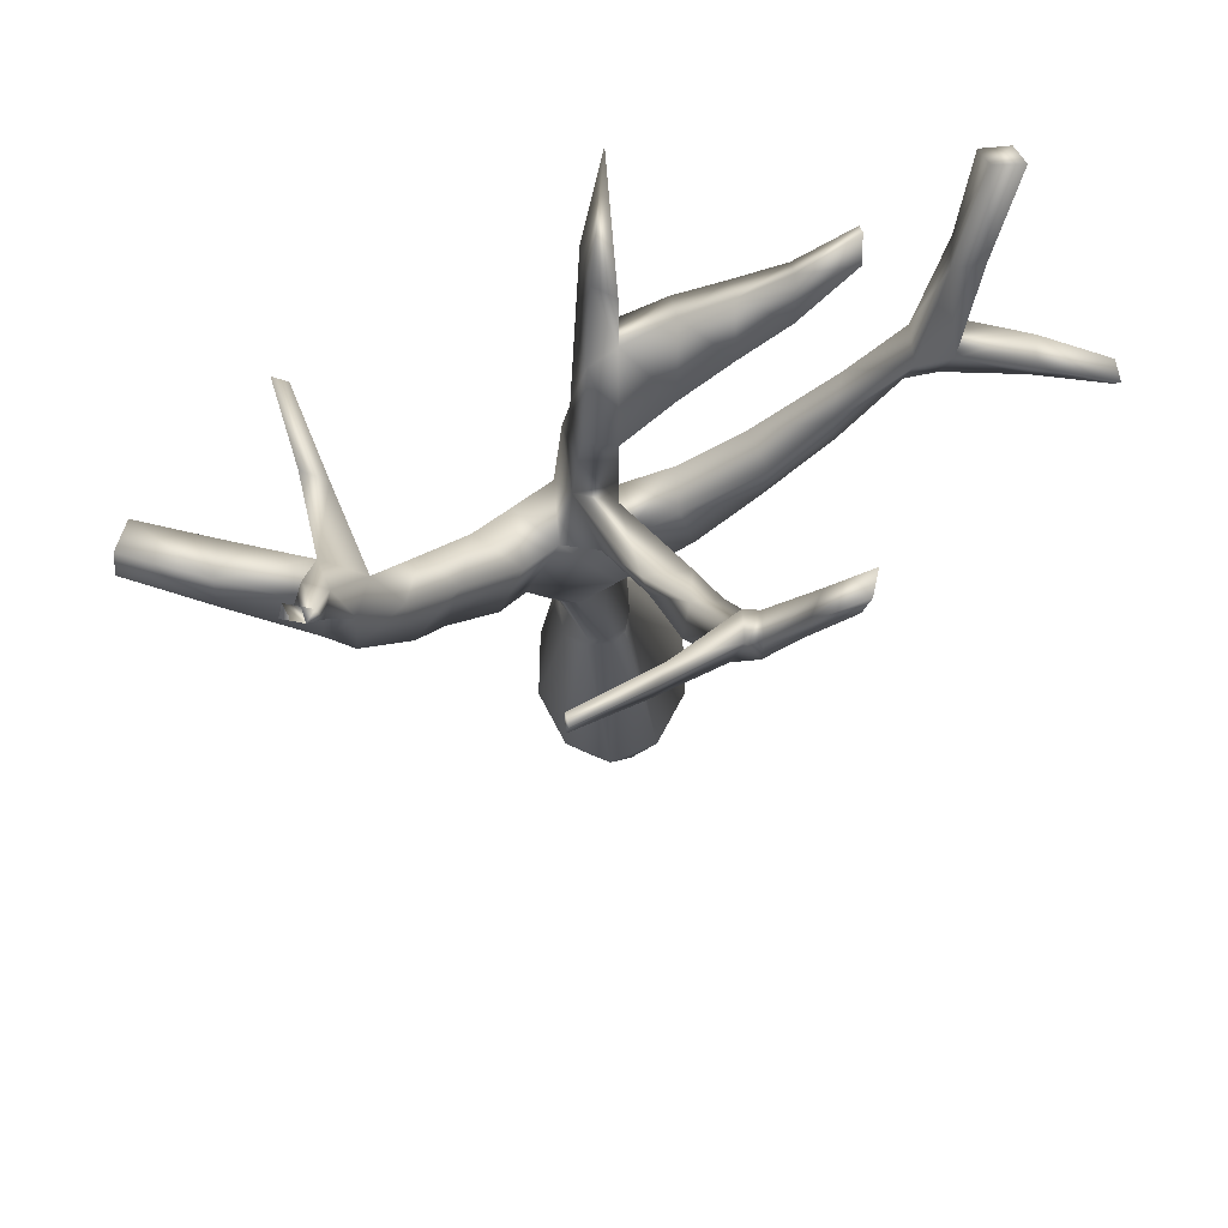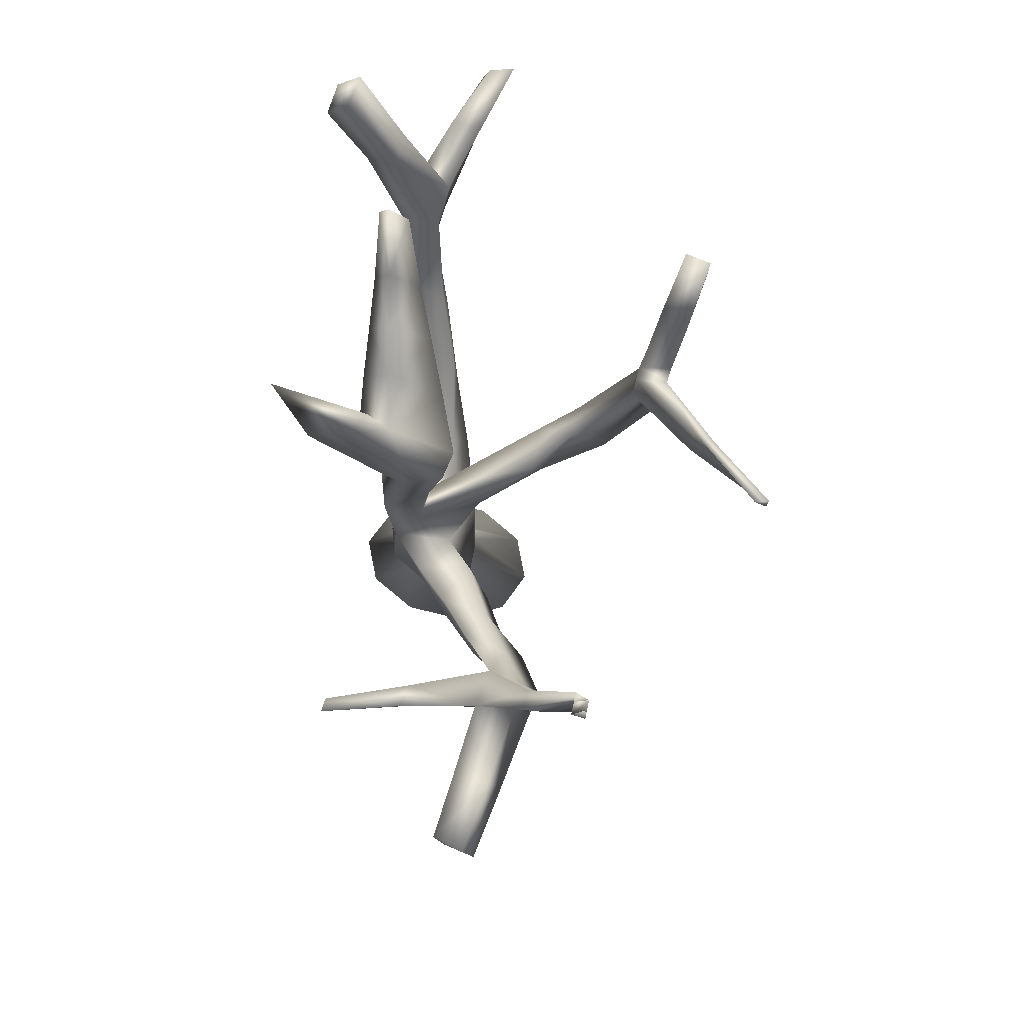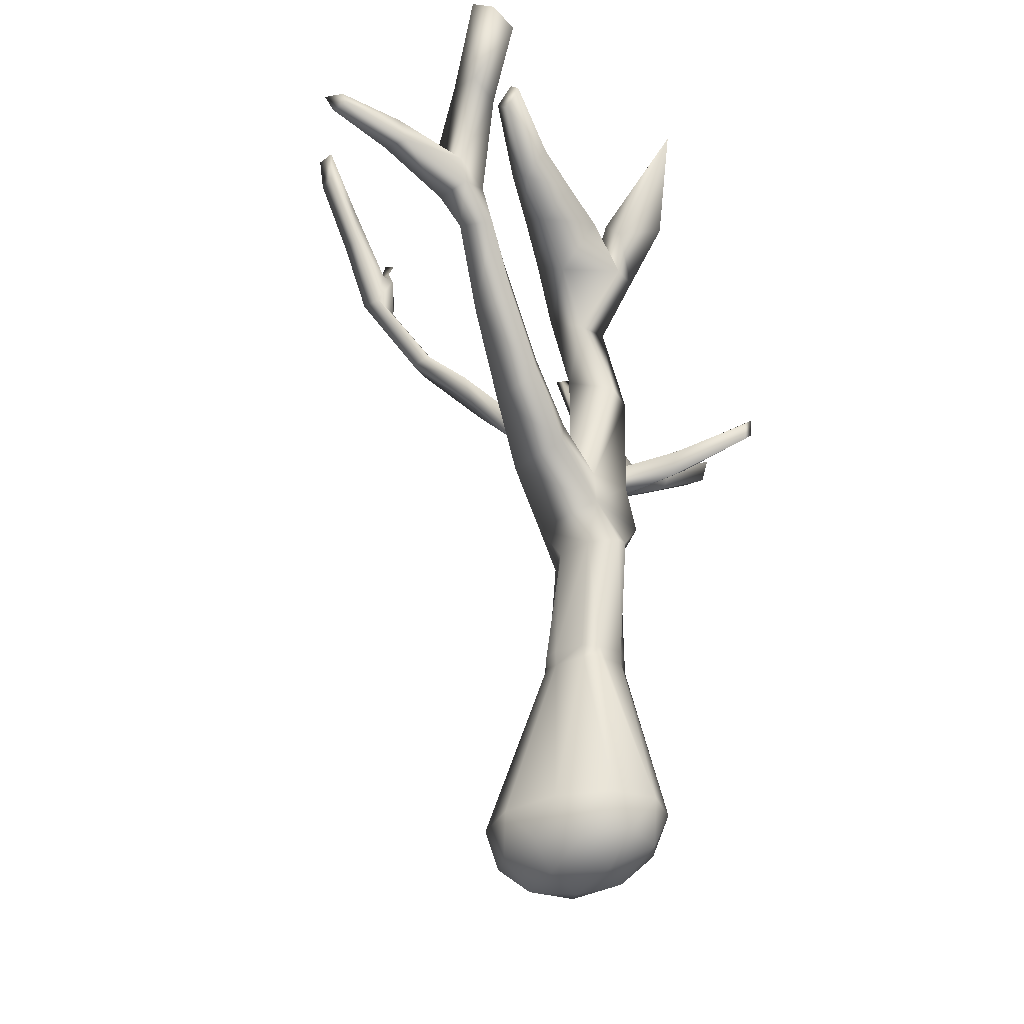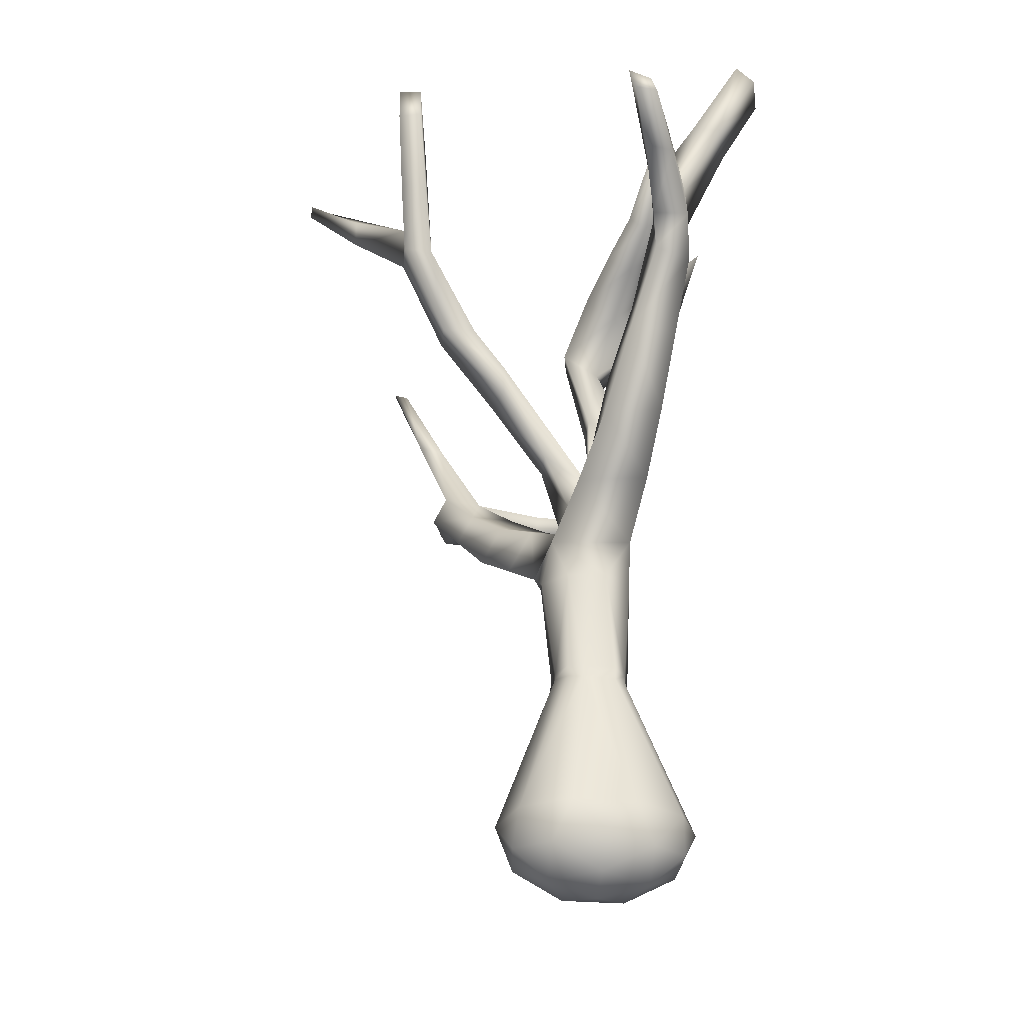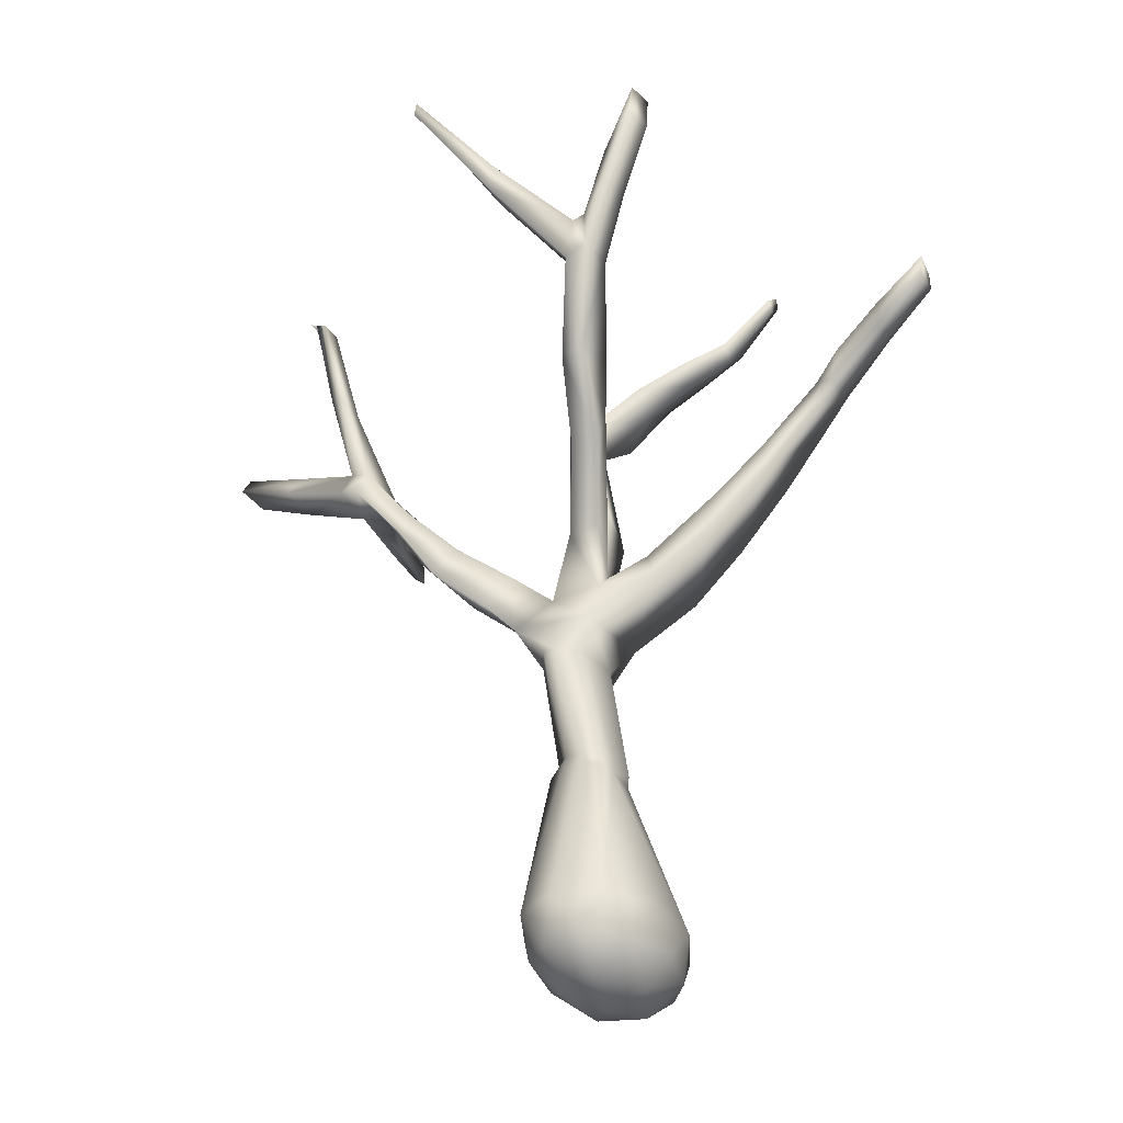
<metadata>
{"format":"obj","ext":"obj","renderer":"f3d","projection":"perspective","resolution":1024,"background":"white","views":[{"elev":-19.3,"azim":179.8,"up":"+Z"},{"elev":78.6,"azim":102.3,"up":"+Y"},{"elev":-29.4,"azim":-48.6,"up":"+Y"},{"elev":-35.4,"azim":-96.0,"up":"+Y"},{"elev":-37.2,"azim":-148.8,"up":"+Y"}]}
</metadata>
<code>
o Cube
v 0.02621 1.283 0.08495
v -0.01862 1.281 -0.07513
v 0.1519 1.276 -0.0798
v 0.1684 1.28 0.1117
v 0.668 1.658 -0.5117
v 0.6378 1.611 -0.3823
v 0.6618 1.766 -0.465
v 0.6335 1.726 -0.3356
v -0.7186 1.868 0.2708
v -0.7469 1.889 0.151
v -0.7555 1.984 0.2613
v -0.7654 1.989 0.1415
v -0.831 1.978 0.2523
v -0.8276 1.974 0.1326
v -0.8442 2.072 0.2428
v -0.8571 2.082 0.123
v -0.8843 2.463 0.5108
v -0.9098 2.494 0.4495
v -0.9635 2.514 0.492
v -0.9929 2.545 0.4253
v -1.234 2.154 0.08671
v -1.23 2.165 0.01652
v -1.239 2.2 0.06749
v -1.248 2.223 -0.007795
v 0.7518 1.703 -0.4936
v 0.7426 1.671 -0.3642
v 0.7422 1.806 -0.4469
v 0.7643 1.801 -0.3175
v 0.7303 2.323 -0.6731
v 0.7124 2.3 -0.6289
v 0.7698 2.345 -0.6731
v 0.7608 2.328 -0.6289
v 0.7322 2.324 -0.6731
v 0.7445 2.318 -0.6289
v 0.7927 2.358 -0.6731
v 0.7871 2.343 -0.6289
v 0.8491 1.837 0.1619
v 0.8491 1.772 0.1619
v 0.8945 1.873 0.1619
v 0.8869 1.802 0.1619
v 1.249 1.965 -0.4225
v 1.23 1.943 -0.3228
v 1.246 2.034 -0.3865
v 1.218 2.007 -0.2867
v -0.2753 2.13 -0.7043
v -0.3505 2.155 -0.7053
v -0.3731 2.131 -0.6099
v -0.293 2.102 -0.6074
v 0.001251 -0.2389 0
v 0.1777 -0.1068 0.1729
v -0.06546 -0.1068 0.2798
v -0.2109 -0.1068 0
v -0.0603 -0.1068 -0.2798
v 0.177 -0.1068 -0.1729
v -0.03446 -0.2032 0.1644
v 0.1019 -0.2032 0.1016
v 0.06816 -0.1256 0.2661
v 0.2042 -0.1256 0
v 0.1039 -0.2032 -0.1016
v -0.1246 -0.2032 0
v -0.1639 -0.1256 0.1644
v -0.03779 -0.2032 -0.1644
v -0.1622 -0.1256 -0.1644
v 0.06912 -0.1256 -0.2661
v 0.2302 0 0.1016
v 0.2347 -0 -0.1016
v 0.000652 0 0.3289
v 0.1444 0 0.2661
v -0.222 0 0.1016
v -0.1338 0 0.2661
v -0.1391 -0 -0.2661
v -0.2267 -0 -0.1016
v 0.149 -0 -0.2661
v 0.007986 -0 -0.3289
v -0.3057 2.281 -0.7054
v -0.3502 2.286 -0.709
v -0.3462 2.254 -0.6137
v -0.3024 2.249 -0.6085
v 0.1117 2.698 -1.058
v 0.08698 2.686 -1.019
v 0.1043 2.749 -1.059
v 0.1136 2.737 -1.021
v -0.5522 2.625 -0.7508
v -0.5792 2.618 -0.6737
v -0.569 2.734 -0.7538
v -0.5855 2.724 -0.6767
v 0.004865 0.5615 0.1152
v 0.004742 0.5989 0.1132
v -0.04061 0.6032 0.07203
v -0.03611 0.5603 0.07386
v -0.03694 0.6065 -0.08654
v 0.01675 0.6024 -0.1245
v 0.001936 0.5672 -0.1276
v -0.035 0.5643 -0.08732
v 0.1594 0.559 0.09354
v 0.1596 0.6092 0.09227
v 0.08823 0.6024 0.134
v 0.08924 0.5602 0.1323
v 0.1637 0.6136 -0.006791
v 0.1481 0.563 -0.09664
v 0.0809 0.5661 -0.1352
v 0.07059 0.604 -0.1316
v 0.02811 2.564 0.463
v 0.07083 1.019 0.1505
v -0.03353 1.129 0.1416
v 0.01535 1.019 0.05999
v -0.01183 1.126 -0.1343
v 0.1003 1.018 -0.1581
v 0.02817 1.019 -0.07341
v 0.2451 1.135 -0.1677
v 0.195 1.019 -0.06831
v 0.1391 1.018 -0.1559
v 0.1083 1.02 0.1505
v 0.1808 1.021 0.06777
v 0.2224 1.133 0.111
v -0.202 1.748 -0.325
v -0.1685 1.663 -0.3225
v -0.0884 1.644 -0.3554
v -0.0696 1.718 -0.334
v -0.2731 1.854 -0.4402
v -0.2392 1.876 -0.5478
v -0.1683 1.856 -0.5497
v -0.1898 1.825 -0.4427
v -0.01068 1.373 0.00894
v -0.07101 1.459 -0.165
v 0.03512 1.455 -0.1629
v 0.1164 1.37 0.03659
v -0.3634 1.547 0.1526
v -0.4115 1.561 0.02205
v -0.3956 1.425 0.008355
v -0.4139 1.44 0.2062
v -0.2214 1.254 -0.06299
v -0.1695 1.382 0.1126
v -0.1772 1.371 -0.02097
v -0.2495 1.259 0.1739
v -0.5986 1.785 0.2172
v -0.5695 1.752 0.08735
v -0.5827 1.659 0.2385
v -0.5861 1.656 0.0797
v 0.411 1.467 -0.2724
v 0.387 1.446 -0.112
v 0.4286 1.314 -0.1357
v 0.4588 1.341 -0.3397
v 0.2976 1.217 -0.01235
v 0.2469 1.344 -0.1761
v 0.2829 1.353 -0.000129
v 0.3168 1.213 -0.2537
v 0.548 1.61 -0.3687
v 0.5146 1.579 -0.2238
v 0.5307 1.473 -0.4257
v 0.5525 1.458 -0.259
v -1.033 2.077 0.1695
v -1.039 2.089 0.07454
v -1.054 2.153 0.1551
v -1.05 2.161 0.05761
v -0.8422 2.241 0.386
v -0.9197 2.305 0.3674
v -0.8347 2.24 0.2955
v -0.9164 2.309 0.2742
v -0.08104 2.399 -0.8811
v -0.0888 2.373 -0.8133
v -0.1194 2.476 -0.8146
v -0.09387 2.499 -0.8824
v -0.4385 2.385 -0.7281
v -0.4772 2.497 -0.6452
v -0.4657 2.371 -0.6418
v -0.4427 2.506 -0.7314
v 0.7171 2.054 -0.5691
v 0.7653 2.076 -0.56
v 0.7048 2.028 -0.4823
v 0.7739 2.063 -0.4732
v 1.008 1.834 -0.458
v 0.9924 1.806 -0.3435
v 1.011 1.925 -0.4167
v 1.005 1.908 -0.3021
v 0.744 1.67 -0.1102
v 0.8008 1.709 -0.1011
v 0.7417 1.764 -0.08685
v 0.8193 1.817 -0.07778
v -0.04441 0.5606 -0.03812
v -0.04723 0.6103 -0.03673
v 0.02577 0.5614 0.1157
v 0.177 0.5583 -0.002631
v 0.03695 0.5666 -0.1273
v 0.1162 1.913 0.06586
v 0.08019 1.975 -0.06051
v -0.007776 1.977 -0.07752
v 0.01776 1.915 0.04734
v 0.09011 2.229 0.3632
v 0.06209 2.278 0.2276
v -0.006325 2.279 0.1915
v 0.01354 2.231 0.2403
v 0.09829 1.673 0.007995
v -0.009228 1.675 0.008345
v 0.02199 1.599 0.1788
v 0.1423 1.597 0.1397
v 0.07114 2.127 0.07366
v -0.007051 2.128 0.1307
v 0.01565 2.073 0.2286
v 0.1032 2.071 0.2131
v -0.5905 2.544 0.2417
v -0.5897 2.49 0.1801
v -0.5833 2.523 0.2706
v -0.5815 2.464 0.217
v -0.2809 2.269 0.2496
v -0.2817 2.188 0.1322
v -0.2974 2.22 0.0513
v -0.2943 2.291 0.1862
v -0.1336 2.068 0.08976
v -0.1546 2.119 -0.01311
v -0.1353 2.198 0.2391
v -0.1537 2.24 0.1584
v -0.4272 2.346 0.2601
v -0.4379 2.372 0.2139
v -0.4262 2.272 0.1746
v -0.4383 2.301 0.1157
f 69 180 72
f 74 93 184
f 91 181 109
f 66 183 65
f 139 9 10
f 148 8 7
f 97 104 88
f 102 108 112
f 97 96 114
f 136 12 11
f 136 9 138
f 137 10 12
f 7 25 5
f 148 5 150
f 149 6 8
f 11 13 9
f 150 6 151
f 105 4 1
f 107 3 110
f 121 45 122
f 154 21 152
f 10 13 14
f 12 14 16
f 157 17 19
f 18 19 17
f 156 18 17
f 159 18 158
f 157 20 159
f 22 23 24
f 153 21 22
f 155 22 24
f 155 23 154
f 174 41 172
f 5 26 6
f 177 38 176
f 169 29 31
f 30 36 34
f 171 30 170
f 169 32 171
f 168 30 29
f 33 36 35
f 31 36 32
f 31 33 35
f 29 34 33
f 37 40 39
f 179 37 39
f 179 40 177
f 178 38 37
f 42 43 44
f 172 42 173
f 175 42 44
f 174 44 43
f 163 79 160
f 120 48 47
f 121 47 46
f 122 48 123
f 49 56 55
f 50 56 58
f 49 55 60
f 49 60 62
f 49 62 59
f 50 58 65
f 51 57 67
f 52 61 69
f 53 63 71
f 54 64 73
f 50 65 68
f 51 67 70
f 52 69 72
f 53 71 74
f 54 73 66
f 73 64 74
f 64 53 74
f 71 63 72
f 63 52 72
f 69 61 70
f 61 51 70
f 67 57 68
f 57 50 68
f 65 58 66
f 58 54 66
f 59 64 54
f 59 62 64
f 62 53 64
f 62 63 53
f 62 60 63
f 60 52 63
f 60 61 52
f 60 55 61
f 55 51 61
f 58 59 54
f 58 56 59
f 56 49 59
f 55 57 51
f 55 56 57
f 56 50 57
f 77 75 76
f 46 75 45
f 47 78 77
f 167 83 85
f 79 82 80
f 160 80 161
f 162 80 82
f 163 82 81
f 83 86 85
f 164 84 83
f 165 84 166
f 167 86 165
f 88 90 87
f 91 93 94
f 95 97 98
f 100 102 99
f 104 105 106
f 107 108 109
f 110 111 112
f 113 114 115
f 70 90 69
f 95 68 65
f 88 106 89
f 107 106 105
f 113 105 104
f 89 180 90
f 87 182 88
f 183 96 95
f 109 92 91
f 110 108 107
f 71 93 74
f 73 100 66
f 112 99 102
f 115 111 110
f 92 184 93
f 97 114 113
f 98 67 68
f 126 119 127
f 125 116 117
f 124 119 116
f 125 118 126
f 118 123 119
f 116 121 117
f 116 123 120
f 117 122 118
f 2 126 3
f 192 189 103
f 2 124 125
f 3 127 4
f 134 130 129
f 133 131 135
f 134 128 133
f 135 130 132
f 105 132 107
f 2 133 1
f 1 135 105
f 2 132 134
f 129 139 137
f 128 138 131
f 128 137 136
f 131 139 130
f 147 142 144
f 146 142 141
f 145 143 147
f 145 141 140
f 3 146 145
f 110 145 147
f 4 144 146
f 110 144 115
f 143 151 142
f 141 151 149
f 140 150 143
f 140 149 148
f 16 154 15
f 16 153 155
f 14 152 153
f 15 152 13
f 15 159 16
f 16 158 12
f 11 158 156
f 15 156 157
f 75 162 163
f 78 161 162
f 45 161 48
f 75 160 45
f 76 165 77
f 77 166 47
f 46 166 164
f 76 164 167
f 7 170 168
f 27 171 28
f 28 170 8
f 27 168 169
f 28 174 27
f 28 173 175
f 25 173 26
f 27 172 25
f 8 176 178
f 28 177 26
f 28 178 179
f 26 176 6
f 181 106 109
f 180 91 94
f 180 71 72
f 182 97 88
f 67 87 70
f 114 99 111
f 65 183 95
f 99 183 100
f 184 102 101
f 74 101 73
f 191 192 103
f 190 191 103
f 189 190 103
f 193 185 196
f 194 186 193
f 194 188 187
f 195 185 188
f 200 190 189
f 198 190 197
f 198 192 191
f 200 192 199
f 1 196 195
f 124 195 194
f 124 193 127
f 127 196 4
f 188 200 199
f 213 204 215
f 187 197 186
f 185 197 200
f 202 203 201
f 216 204 202
f 214 203 213
f 214 202 201
f 212 207 208
f 212 205 211
f 210 206 207
f 211 206 209
f 199 209 188
f 187 209 210
f 198 211 199
f 198 210 212
f 208 216 214
f 208 213 205
f 207 215 216
f 205 215 206
f 69 90 180
f 66 100 183
f 139 138 9
f 148 149 8
f 97 113 104
f 102 92 108
f 136 137 12
f 136 11 9
f 137 139 10
f 7 27 25
f 148 7 5
f 149 151 6
f 11 15 13
f 150 5 6
f 105 115 4
f 107 2 3
f 121 46 45
f 154 23 21
f 10 9 13
f 12 10 14
f 157 156 17
f 18 20 19
f 156 158 18
f 159 20 18
f 157 19 20
f 22 21 23
f 153 152 21
f 155 153 22
f 155 24 23
f 174 43 41
f 5 25 26
f 177 40 38
f 169 168 29
f 30 32 36
f 171 32 30
f 169 31 32
f 168 170 30
f 33 34 36
f 31 35 36
f 31 29 33
f 29 30 34
f 37 38 40
f 179 178 37
f 179 39 40
f 178 176 38
f 42 41 43
f 172 41 42
f 175 173 42
f 174 175 44
f 163 81 79
f 120 123 48
f 121 120 47
f 122 45 48
f 77 78 75
f 46 76 75
f 47 48 78
f 167 164 83
f 79 81 82
f 160 79 80
f 162 161 80
f 163 162 82
f 83 84 86
f 164 166 84
f 165 86 84
f 167 85 86
f 88 89 90
f 91 92 93
f 95 96 97
f 100 101 102
f 70 87 90
f 95 98 68
f 88 104 106
f 107 109 106
f 113 115 105
f 89 181 180
f 183 99 96
f 109 108 92
f 110 112 108
f 71 94 93
f 73 101 100
f 112 111 99
f 115 114 111
f 98 182 67
f 126 118 119
f 125 124 116
f 124 127 119
f 125 117 118
f 118 122 123
f 116 120 121
f 116 119 123
f 117 121 122
f 2 125 126
f 2 1 124
f 3 126 127
f 134 132 130
f 133 128 131
f 134 129 128
f 135 131 130
f 105 135 132
f 2 134 133
f 1 133 135
f 2 107 132
f 129 130 139
f 128 136 138
f 128 129 137
f 131 138 139
f 147 143 142
f 146 144 142
f 145 140 143
f 145 146 141
f 3 4 146
f 110 3 145
f 4 115 144
f 110 147 144
f 143 150 151
f 141 142 151
f 140 148 150
f 140 141 149
f 16 155 154
f 16 14 153
f 14 13 152
f 15 154 152
f 15 157 159
f 16 159 158
f 11 12 158
f 15 11 156
f 75 78 162
f 78 48 161
f 45 160 161
f 75 163 160
f 76 167 165
f 77 165 166
f 46 47 166
f 76 46 164
f 7 8 170
f 27 169 171
f 28 171 170
f 27 7 168
f 28 175 174
f 28 26 173
f 25 172 173
f 27 174 172
f 8 6 176
f 28 179 177
f 28 8 178
f 26 177 176
f 181 89 106
f 180 181 91
f 180 94 71
f 182 98 97
f 67 182 87
f 114 96 99
f 184 92 102
f 74 184 101
f 193 186 185
f 194 187 186
f 194 195 188
f 195 196 185
f 200 197 190
f 198 191 190
f 198 199 192
f 200 189 192
f 1 4 196
f 124 1 195
f 124 194 193
f 127 193 196
f 188 185 200
f 213 203 204
f 187 198 197
f 185 186 197
f 202 204 203
f 216 215 204
f 214 201 203
f 214 216 202
f 212 210 207
f 212 208 205
f 210 209 206
f 211 205 206
f 199 211 209
f 187 188 209
f 198 212 211
f 198 187 210
f 208 207 216
f 208 214 213
f 207 206 215
f 205 213 215

</code>
